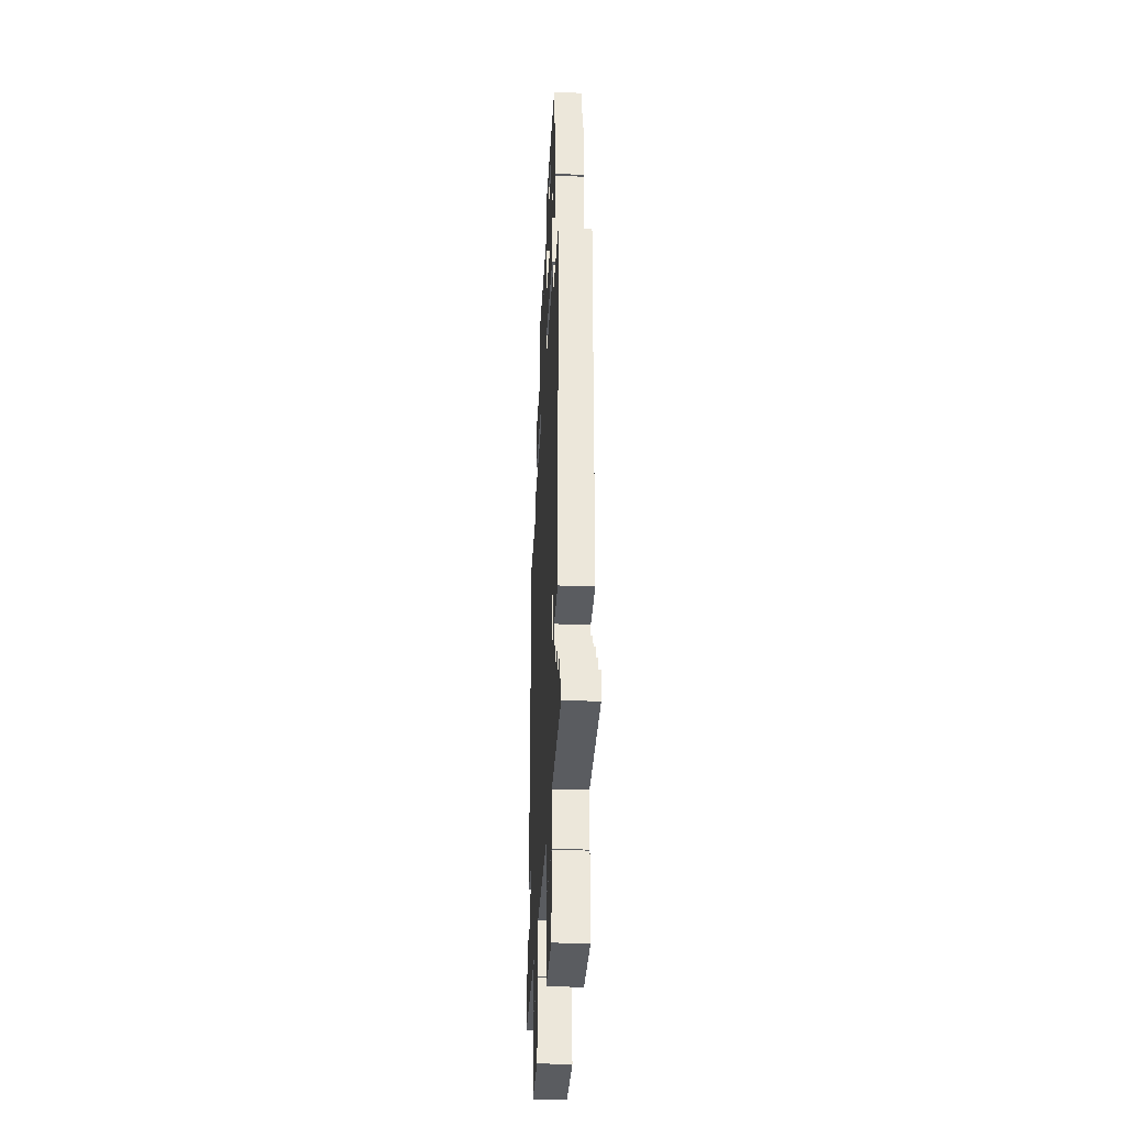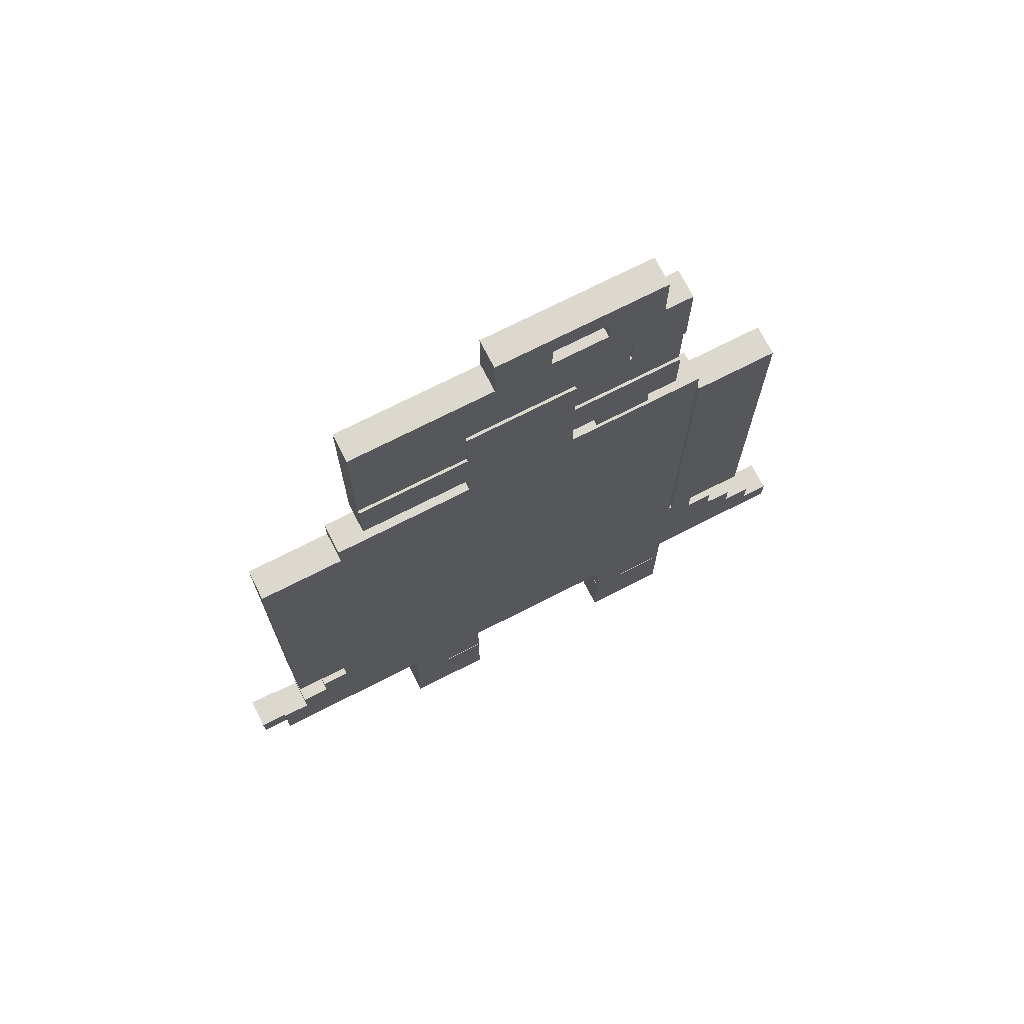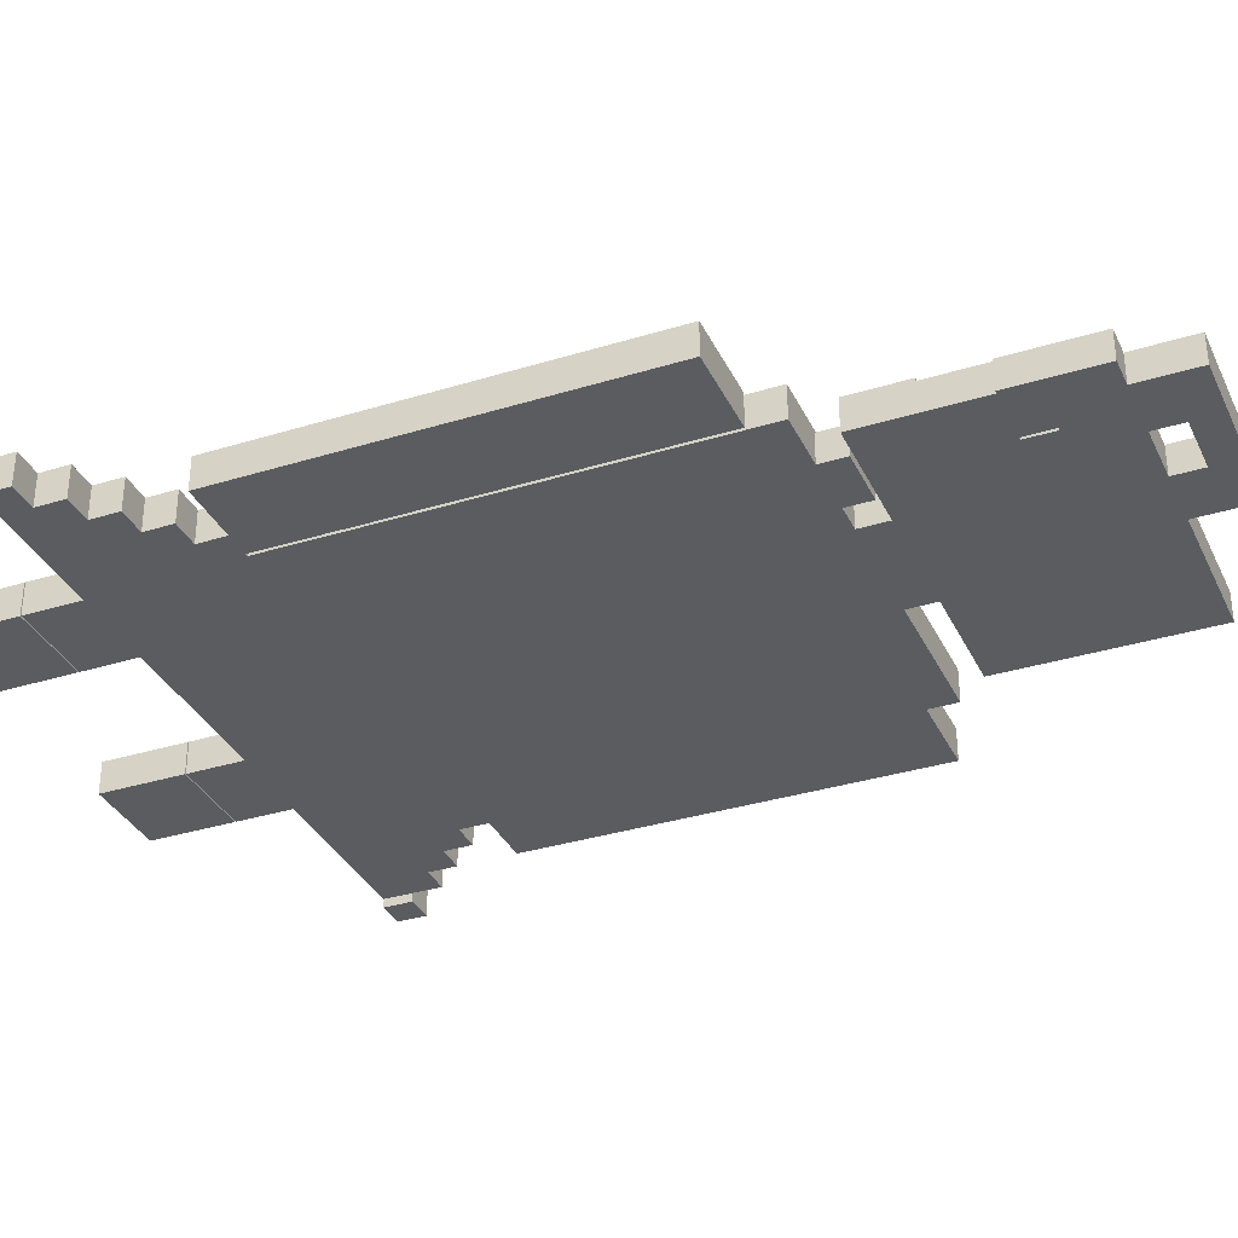
<metadata>
{"format":"obj","ext":"obj","renderer":"f3d","projection":"perspective","resolution":1024,"background":"white","views":[{"elev":-33.8,"azim":86.9,"up":"+Y"},{"elev":72.5,"azim":-27.0,"up":"+Y"},{"elev":-34.0,"azim":112.8,"up":"+Z"}]}
</metadata>
<code>
o obj_0
v 130 		-152 		11
v 130 		-152 		0
v 130 		-142 		0
v 130 		-142 		11
v 120 		-142 		11
v 120 		-142 		0
v 120 		-132 		0
v 120 		-132 		11
v -80 		-122 		11
v -70 		-102 		11
v -70 		-112 		11
v -80 		-112 		11
v 111 		-102 		11
v 111 		-102 		0
v 111 		-82.67 		0
v 111 		-82.67 		11
v -80 		-122 		0
v -70 		-102 		0
v -80 		-112 		0
v -70 		-112 		0
v 111 		-73 		0
v 111 		-73 		11
v 70 		68 		11
v 70 		58 		11
v 70 		78 		10
v 70 		78 		11
v 111 		37 		0
v 111 		37 		11
v 110 		-132 		11
v -60 		48 		11
v -60 		48 		0
v -60 		38 		0
v -60 		38 		11
v 110 		-122 		11
v -60 		-102 		11
v -60 		-82 		11
v -60 		-62 		11
v 110 		-132 		0
v 110 		-122 		0
v -60 		-102 		0
v -60 		-82 		0
v -30 		58 		0
v -60 		-62 		0
v -30 		88 		0
v -30 		98 		0
v -30 		-200.7 		0
v -30 		-171.7 		0
v -50 		58 		11
v -50 		78 		11
v -50 		78 		10
v -30 		-161.7 		0
v -50 		58 		0
v -30 		-171.3 		0
v -50 		108 		10
v -50 		108 		0
v -50 		128 		10
v -50 		128 		0
v 70 		98 		10
v 71 		98 		10
v 71 		128 		10
v 61 		128 		10
v 80 		-102 		11
v 80 		-102 		0
v 80.93 		-63 		11
v 80.93 		-63 		0
v 80.93 		-73 		0
v 80.93 		-73 		11
v 1 		128 		0
v 1 		128 		10
v 1 		148 		10
v 1 		148 		0
v 81 		-102 		11
v 81 		-63 		11
v 81 		-73 		11
v 81 		-102 		0
v 81 		-73 		0
v 81 		-63 		0
v 81 		-82.67 		11
v 81 		-82.67 		0
v 81 		37 		11
v 81 		37 		0
v 10 		28 		11
v 10 		38 		11
v 90 		-112 		11
v -10 		-62 		0
v 90 		-102 		11
v 91 		-102 		11
v 91 		-82.67 		11
v 91 		-73 		11
v 91 		-63 		11
v -10 		48 		0
v -10 		58 		0
v -10 		68 		0
v -10 		78 		0
v -10 		88 		0
v -10 		98 		0
v -10 		108 		0
v -10 		118 		0
v 90 		-112 		0
v -10 		-200.7 		0
v 60 		68 		0
v 60 		78 		0
v -10 		-171.7 		0
v 51 		98 		0
v 51 		108 		0
v -10 		-171.3 		0
v 51 		118 		0
v 61 		128 		0
v -10 		-152 		0
v 3 		108 		10
v 3 		118 		10
v -40 		-200.7 		11
v -40 		-171.7 		11
v -40 		-152 		11
v -40 		-161.7 		11
v -40 		-171.3 		11
v -10 		-152 		10
v -10 		-200.7 		10
v -10 		-171.7 		10
v -10 		-171.3 		10
v 61 		148 		0
v 3 		108 		0
v 90 		-102 		0
v 91 		-102 		0
v -10 		48 		10
v 91 		-82.67 		0
v -10 		58 		10
v 91 		-73 		0
v 91 		-63 		0
v 100 		-122 		11
v 100 		-112 		11
v 100 		-122 		0
v 100 		-112 		0
v -40 		98 		10
v -40 		108 		10
v -40 		-200.7 		0
v -20 		78 		10
v -40 		-171.7 		0
v -40 		-161.7 		0
v -40 		-152 		0
v -40 		-171.3 		0
v 80 		-62 		0
v 80 		-62 		11
v 80 		48 		0
v 80 		48 		11
v 79 		-200.7 		11
v 79 		-171.7 		11
v 79 		-171.3 		11
v -40 		98 		0
v -40 		108 		0
v 79 		-152 		11
v -20 		88 		10
v -20 		98 		10
v -20 		108 		10
v 79 		-200.7 		0
v 79 		-171.7 		0
v 79 		-171.3 		0
v 79 		-152 		0
v -20 		78 		0
v -20 		88 		0
v -20 		98 		0
v -20 		108 		0
v 71 		98 		0
v 71 		128 		0
v 3 		118 		0
v 20 		78 		11
v 21 		128 		10
v 21 		138 		10
v 32 		108 		0
v 32 		118 		0
v 10 		28 		0
v 10 		38 		0
v 20 		-52 		0
v 70 		58 		0
v 70 		68 		0
v 70 		78 		0
v 20 		-32 		0
v 20 		-22 		0
v 70 		98 		0
v 20 		-2 		0
v 20 		8 		0
v 20 		28 		0
v 20 		38 		0
v 20 		58 		0
v 20 		68 		0
v 20 		78 		0
v 61 		148 		10
v 60 		48 		10
v 60 		48 		0
v 60 		57 		0
v 60 		57 		10
v 59 		-200.7 		0
v 59 		-171.7 		0
v 59 		-171.3 		0
v 60 		68 		11
v 60 		78 		11
v 51 		98 		10
v 51 		108 		10
v 60 		78 		10
v 59 		-200.7 		11
v 21 		128 		0
v 21 		138 		0
v 59 		-171.7 		11
v 59 		-161.7 		11
v 59 		-171.3 		11
v 0 		-52 		11
v 0 		-22 		11
v 0 		-32 		11
v 0 		8 		11
v 0 		-2 		11
v 0 		28 		11
v 0 		48 		11
v 50 		78 		10
v 0 		58 		11
v 0 		68 		11
v 49 		-200.7 		11
v 0 		78 		11
v 49 		-171.7 		11
v 49 		-152 		11
v 49 		-161.7 		11
v 49 		-171.3 		11
v 40 		-32 		0
v 40 		-22 		0
v 40 		48 		0
v 40 		57 		0
v 40 		58 		0
v 40 		68 		0
v 40 		78 		0
v 40 		88 		0
v 40 		98 		0
v -110 		-142 		8
v -110 		-142 		-3
v -110 		-152 		-3
v -110 		-152 		8
v -100 		-152 		-3
v -100 		-142 		-3
v -100 		-142 		8
v -100 		-152 		8
v -100 		-152 		0
v -100 		-142 		0
v 50 		88 		10
v -100 		-152 		11
v -100 		-132 		11
v 51 		118 		10
v 50 		108 		10
v -100 		-132 		0
v 41 		128 		0
v 50 		98 		10
v 41 		138 		0
v -90 		-132 		0
v -90 		-132 		11
v 42 		118 		10
v 42 		108 		10
v -90 		-82 		11
v -90 		-82 		0
v -90 		-102 		0
v -90 		-102 		11
v -90 		-122 		11
v -90 		-122 		0
v 40 		57 		10
v -90 		38 		11
v -90 		38 		0
v 40 		48 		10
v 41 		128 		10
v 41 		138 		10
v 30 		-62 		11
v 30 		-22 		11
v 30 		-32 		11
v 30 		48 		11
v 30 		68 		11
v 30 		58 		11
v 30 		78 		11
v 30 		48 		10
v 30 		58 		10
v 30 		78 		10
v 30 		88 		10
v 30 		98 		10
v 30 		98 		11
v 50 		78 		0
v 50 		88 		0
v 50 		108 		0
v 50 		98 		0
v 49 		-200.7 		0
v 49 		-171.7 		0
v 49 		-161.7 		0
v 49 		-152 		0
v 49 		-171.3 		0
v 0 		-52 		0
v 0 		-32 		0
v 0 		-22 		0
v 23 		108 		10
v 0 		-2 		0
v 0 		8 		0
v 23 		118 		10
v 0 		28 		0
v 0 		48 		0
v 0 		58 		0
v 0 		68 		0
v 0 		78 		0
v 42 		108 		0
v 42 		118 		0
v 30 		-62 		0
v 30 		-32 		0
v 30 		-22 		0
v 30 		48 		0
v 30 		58 		0
v 30 		68 		0
v 30 		78 		0
v -10 		-200.7 		11
v -10 		-171.7 		11
v -10 		-171.3 		11
v -10 		-152 		11
v -10 		-62 		11
v -10 		48 		11
v -10 		68 		11
v -10 		58 		11
v -10 		78 		11
v -10 		78 		10
v 40 		-22 		11
v 40 		-32 		11
v 59 		-161.7 		0
v -10 		88 		10
v 40 		68 		11
v 40 		58 		11
v -10 		98 		11
v -10 		98 		10
v 40 		78 		10
v -10 		108 		10
v 32 		108 		10
v -10 		118 		10
v 32 		118 		10
v 30 		88 		0
v 30 		98 		0
v 40 		88 		10
v 23 		108 		0
v 40 		98 		10
v 23 		118 		0
v -30 		-200.7 		11
v -30 		-171.7 		11
v -30 		-161.7 		11
v -30 		-171.3 		11
v -30 		58 		11
v -30 		78 		11
v -30 		78 		10
v -30 		88 		10
v -30 		98 		10
v 20 		-52 		11
v 20 		-22 		11
v 20 		-32 		11
v 20 		8 		11
v 20 		-2 		11
v 20 		28 		11
v 20 		38 		11
v 20 		58 		11
v 20 		68 		11
g group_0_1357894
f 161 96 160
f 95 160 96
f 280 229 230
f 280 230 282
f 248 336 334
f 248 334 241
f 326 153 322
f 152 322 153
g group_0_6306067
f 56 57 55
f 56 55 54
f 59 60 58
f 198 58 244
f 150 55 57
f 68 69 71
f 70 71 69
f 107 108 179
f 111 167 69
f 97 162 98
f 107 247 108
f 135 56 54
f 45 149 150
f 328 330 154
f 162 150 57
f 163 60 59
f 164 60 163
f 167 111 294
f 291 294 111
f 110 291 111
f 168 69 167
f 70 69 168
f 104 105 179
f 105 107 179
f 108 164 179
f 163 179 164
f 58 179 163
f 58 163 59
f 68 201 165
f 60 164 108
f 60 108 61
f 201 337 165
f 68 71 202
f 108 187 61
f 121 187 108
f 122 165 337
f 188 189 190
f 188 190 191
f 105 104 197
f 105 197 198
f 335 122 337
f 201 68 202
f 247 301 170
f 191 260 188
f 264 331 252
f 263 260 225
f 263 225 224
f 264 252 244
f 167 264 247
f 111 69 330
f 294 331 167
f 265 70 168
f 225 190 224
f 165 98 68
f 300 169 301
f 169 170 301
f 107 301 247
f 108 247 249
f 108 249 121
f 197 58 198
f 61 58 60
f 244 58 61
f 61 264 244
f 265 61 187
f 264 61 265
f 187 70 265
f 260 191 190
f 225 260 190
f 70 187 121
f 249 247 264
f 249 264 265
f 260 263 188
f 224 190 189
f 329 253 331
f 253 252 331
f 167 331 264
f 150 162 45
f 161 45 162
f 98 162 57
f 98 57 68
f 57 56 68
f 69 68 56
f 247 170 201
f 337 201 170
f 71 121 202
f 249 202 121
f 56 154 330
f 69 56 330
f 201 167 247
f 249 265 202
f 168 202 265
f 153 154 346
f 71 70 121
f 346 154 135
f 202 168 167
f 202 167 201
f 134 346 135
f 154 56 135
g group_0_8304660
f 345 152 153
f 277 276 334
f 277 334 336
f 45 161 44
f 160 44 161
f 333 230 332
f 229 332 230
f 153 346 345
g group_0_11271936
f 160 95 94
f 152 137 318
f 94 159 160
f 229 280 228
f 279 228 280
f 327 213 334
f 241 334 213
f 318 322 152
g group_0_16500122
f 96 161 162
f 96 162 97
f 331 294 291
f 291 329 331
f 169 335 337
f 169 337 170
f 153 326 328
f 153 328 154
g group_0_16711765
f 182 171 183
f 172 183 171
f 267 348 349
f 267 349 268
f 178 304 177
f 303 177 304
f 82 352 83
f 353 83 352
g group_0_16711790
f 212 211 83
f 305 304 181
f 289 178 177
f 292 181 180
f 183 172 296
f 209 210 351
f 208 207 313
f 207 210 313
f 209 314 210
f 211 314 209
f 82 83 211
f 222 303 223
f 268 347 266
f 350 351 267
f 267 269 350
f 288 173 302
f 289 290 178
f 181 292 293
f 171 295 172
f 91 292 85
f 302 85 288
f 288 85 289
f 289 85 290
f 181 182 305
f 293 292 91
f 290 85 292
f 293 91 295
f 91 296 295
f 172 295 296
f 206 208 313
f 319 267 268
f 319 268 320
f 314 313 210
f 314 211 212
f 303 304 223
f 177 303 173
f 302 173 303
f 178 180 304
f 180 181 304
f 183 305 182
f 296 305 183
f 347 268 349
f 348 267 351
f 352 350 269
f 353 352 269
f 347 206 313
f 347 313 266
f 348 207 208
f 348 208 349
f 350 209 351
f 269 212 83
f 269 83 353
g group_0_16711802
f 1 2 3
f 1 3 4
f 4 5 1
f 2 6 3
f 4 3 6
f 4 6 5
f 7 8 5
f 7 5 6
f 8 29 5
f 11 12 9
f 8 7 29
f 20 17 19
f 11 20 19
f 11 19 12
f 7 6 38
f 38 132 39
f 29 7 38
f 29 38 39
f 29 39 34
f 34 39 132
f 64 65 66
f 64 66 67
f 62 219 72
f 73 64 67
f 73 67 74
f 76 66 65
f 76 65 77
f 72 75 63
f 72 63 62
f 67 66 76
f 67 76 74
f 73 77 65
f 73 65 64
f 79 78 74
f 79 74 76
f 86 72 84
f 89 74 78
f 89 78 88
f 90 73 74
f 90 74 89
f 133 132 99
f 99 75 123
f 126 79 76
f 126 76 128
f 128 76 77
f 128 77 129
f 84 133 99
f 84 99 123
f 84 123 86
f 1 151 158
f 34 130 29
f 29 151 5
f 131 84 130
f 2 158 6
f 132 38 158
f 242 238 114
f 38 6 158
f 34 132 130
f 130 132 133
f 130 133 131
f 158 2 1
f 131 133 84
f 142 62 63
f 142 143 62
f 29 130 151
f 84 151 130
f 132 158 99
f 63 75 158
f 99 158 75
f 242 114 251
f 9 251 114
f 35 10 11
f 239 240 140
f 20 140 17
f 40 140 20
f 18 40 20
f 1 5 151
f 143 266 62
f 140 114 238
f 18 20 11
f 18 11 10
f 231 232 233
f 231 233 234
f 235 233 232
f 235 232 236
f 237 231 234
f 237 234 238
f 235 239 233
f 234 233 239
f 234 239 238
f 236 232 240
f 232 231 240
f 237 240 231
f 239 235 236
f 239 236 240
f 242 237 238
f 243 237 242
f 240 237 246
f 243 246 237
f 240 246 250
f 251 243 242
f 246 243 250
f 251 250 243
f 258 259 250
f 258 250 251
f 9 258 251
f 250 140 240
f 259 17 250
f 239 140 238
f 9 17 259
f 9 259 258
f 17 9 12
f 17 12 19
f 40 85 140
f 302 109 85
f 109 140 85
f 109 286 117
f 35 11 114
f 151 84 219
f 84 72 219
f 35 114 313
f 62 266 219
f 313 312 266
f 63 158 286
f 142 63 302
f 312 117 219
f 41 85 40
f 286 302 63
f 43 85 41
f 109 302 286
f 11 9 114
f 35 313 36
f 37 36 313
f 286 219 117
f 219 266 312
f 250 17 140
f 312 313 114
g group_0_16711814
f 21 22 16
f 21 16 15
f 30 31 32
f 30 32 33
f 22 89 88
f 22 88 16
f 15 126 128
f 15 128 21
f 31 30 125
f 31 91 32
f 314 125 30
f 254 37 261
f 33 261 37
f 41 255 43
f 91 85 32
f 33 32 262
f 254 261 262
f 255 254 262
f 36 37 254
f 33 262 261
f 255 262 43
f 43 32 85
f 32 43 262
f 314 33 313
f 37 313 33
f 33 314 30
f 91 31 125
g group_0_16711823
f 21 27 22
f 28 22 27
f 81 28 27
f 77 73 81
f 80 81 73
f 73 90 80
f 28 80 90
f 77 81 129
f 28 81 80
f 22 90 89
f 22 28 90
f 21 128 129
f 27 129 81
f 129 27 21
f 145 143 144
f 142 144 143
f 145 319 143
f 189 188 144
f 145 144 188
f 267 319 269
f 145 188 269
f 145 269 319
f 320 143 319
f 303 222 302
f 304 305 223
f 268 266 320
f 269 188 263
f 143 320 266
f 222 223 142
f 144 142 223
f 224 273 263
f 269 263 273
f 189 144 223
f 224 189 223
f 142 302 222
f 223 305 224
f 273 224 305
g group_0_16767470
f 93 94 299
f 298 185 297
f 184 297 185
f 272 166 355
f 272 355 270
f 298 93 299
f 315 215 317
f 217 317 215
f 186 308 185
f 307 185 308
f 354 355 214
f 215 214 355
g group_0_16767925
f 75 72 79
f 79 72 78
f 87 88 86
f 72 86 78
f 78 86 88
f 112 136 46
f 79 126 123
f 75 79 123
f 124 123 126
f 53 341 116
f 113 136 112
f 86 123 124
f 86 124 87
f 115 139 116
f 138 46 136
f 46 138 47
f 53 141 139
f 53 139 51
f 113 47 138
f 141 53 116
f 113 138 136
f 116 139 141
f 203 218 200
f 204 220 205
f 192 200 216
f 287 194 205
f 193 218 203
f 200 218 216
f 220 221 205
f 284 216 218
f 220 285 287
f 220 287 221
f 221 287 205
f 285 321 287
f 283 192 216
f 193 284 218
f 283 216 284
f 284 192 283
f 192 284 193
f 194 287 321
f 339 112 338
f 112 339 113
f 340 115 116
f 340 116 341
f 338 112 46
f 339 47 113
g group_0_16768708
f 25 26 23
f 26 195 23
f 176 25 175
f 23 175 25
f 26 196 195
f 199 196 25
f 26 25 196
f 102 176 101
f 175 101 176
g group_0_16769996
f 23 195 24
f 299 94 95
f 166 217 215
f 166 278 217
f 101 279 102
f 42 159 93
f 316 342 127
f 317 318 137
f 317 343 315
f 42 127 342
f 137 152 345
f 326 278 277
f 326 277 110
f 291 110 277
f 176 102 179
f 24 174 175
f 24 175 23
f 25 176 58
f 58 176 179
f 185 298 186
f 333 186 335
f 298 299 186
f 122 335 186
f 196 323 195
f 196 199 213
f 323 324 195
f 316 214 215
f 227 308 228
f 241 213 199
f 244 245 198
f 197 248 241
f 245 253 248
f 244 252 245
f 252 253 245
f 274 271 269
f 274 269 273
f 276 272 275
f 272 276 278
f 277 278 276
f 110 328 326
f 111 328 110
f 111 330 328
f 174 226 101
f 280 102 279
f 102 280 179
f 301 107 281
f 105 281 107
f 282 104 280
f 271 354 269
f 272 278 166
f 334 276 275
f 297 184 296
f 299 95 186
f 165 122 97
f 226 227 101
f 301 281 300
f 282 300 281
f 93 298 92
f 297 92 298
f 95 96 186
f 96 122 186
f 97 122 96
f 98 165 97
f 228 279 227
f 101 227 279
f 199 58 241
f 169 300 230
f 282 230 300
f 197 241 58
f 199 25 58
f 226 174 24
f 245 281 105
f 245 105 198
f 197 104 282
f 197 282 248
f 248 282 281
f 248 281 245
f 24 324 226
f 174 101 175
f 104 179 280
f 318 317 322
f 325 322 317
f 24 195 324
f 325 326 322
f 196 272 323
f 327 272 213
f 196 213 272
f 270 323 272
f 215 315 316
f 317 217 325
f 278 325 217
f 327 275 272
f 275 327 334
f 278 326 325
f 277 329 291
f 248 253 336
f 253 329 336
f 277 336 329
f 92 42 93
f 44 159 42
f 94 93 159
f 159 44 160
f 227 307 308
f 229 228 308
f 332 229 308
f 335 169 333
f 230 333 169
f 92 127 42
f 316 315 342
f 343 342 315
f 344 343 137
f 317 137 343
f 306 305 184
f 296 184 305
f 308 186 332
f 186 333 332
f 274 273 305
f 274 305 306
f 345 344 137
f 214 212 354
f 269 354 212
f 215 355 166
g group_0_16770249
f 18 256 255
f 13 14 16
f 15 16 14
f 10 256 18
f 88 87 16
f 158 157 321
f 119 118 100
f 119 100 103
f 120 106 109
f 120 109 117
f 309 338 118
f 341 53 120
f 115 114 139
f 140 139 114
f 13 16 87
f 15 14 126
f 124 126 14
f 51 139 140
f 87 124 14
f 87 14 13
f 200 146 147
f 103 47 119
f 51 109 106
f 53 51 106
f 156 147 155
f 146 155 147
f 148 157 158
f 148 158 151
f 35 36 10
f 47 103 100
f 147 203 200
f 204 148 151
f 219 204 151
f 255 41 18
f 40 18 41
f 205 157 148
f 156 193 147
f 192 155 200
f 146 200 155
f 204 205 148
f 203 147 193
f 194 157 205
f 204 219 220
f 285 220 286
f 219 286 220
f 254 255 256
f 254 256 257
f 257 10 254
f 36 254 10
f 257 256 10
f 310 339 309
f 312 340 311
f 341 311 340
f 46 118 338
f 106 120 53
f 341 120 311
f 119 309 118
f 309 119 310
f 117 312 120
f 311 120 312
f 321 285 286
f 321 286 158
f 192 193 155
f 156 155 193
f 157 194 321
f 100 118 46
f 47 339 119
f 338 309 339
f 310 119 339
f 115 340 114
f 312 114 340
f 100 46 47
f 140 109 51
g group_0_16770255
f 49 50 48
f 48 50 52
f 55 52 50
f 54 55 50
f 149 55 150
f 125 127 92
f 125 92 91
f 50 343 344
f 48 343 49
f 343 50 49
f 50 134 54
f 54 134 135
f 44 149 45
f 55 149 52
f 149 44 52
f 42 52 44
f 52 42 342
f 342 48 52
f 314 212 316
f 214 316 212
f 324 274 226
f 270 271 324
f 354 271 355
f 270 355 271
f 296 91 92
f 296 92 297
f 125 314 316
f 125 316 127
f 323 270 324
f 324 271 274
f 307 227 306
f 226 306 227
f 306 184 185
f 306 185 307
f 343 48 342
f 226 274 306
f 344 345 50
f 346 134 345
f 50 345 134
g group_0_16770816
f 82 211 209
f 181 293 171
f 288 289 173
f 180 178 290
f 292 180 290
f 171 182 181
f 351 210 207
f 177 173 289
f 295 171 293
f 349 208 347
f 206 347 208
f 207 348 351
f 209 350 82
f 352 82 350

</code>
